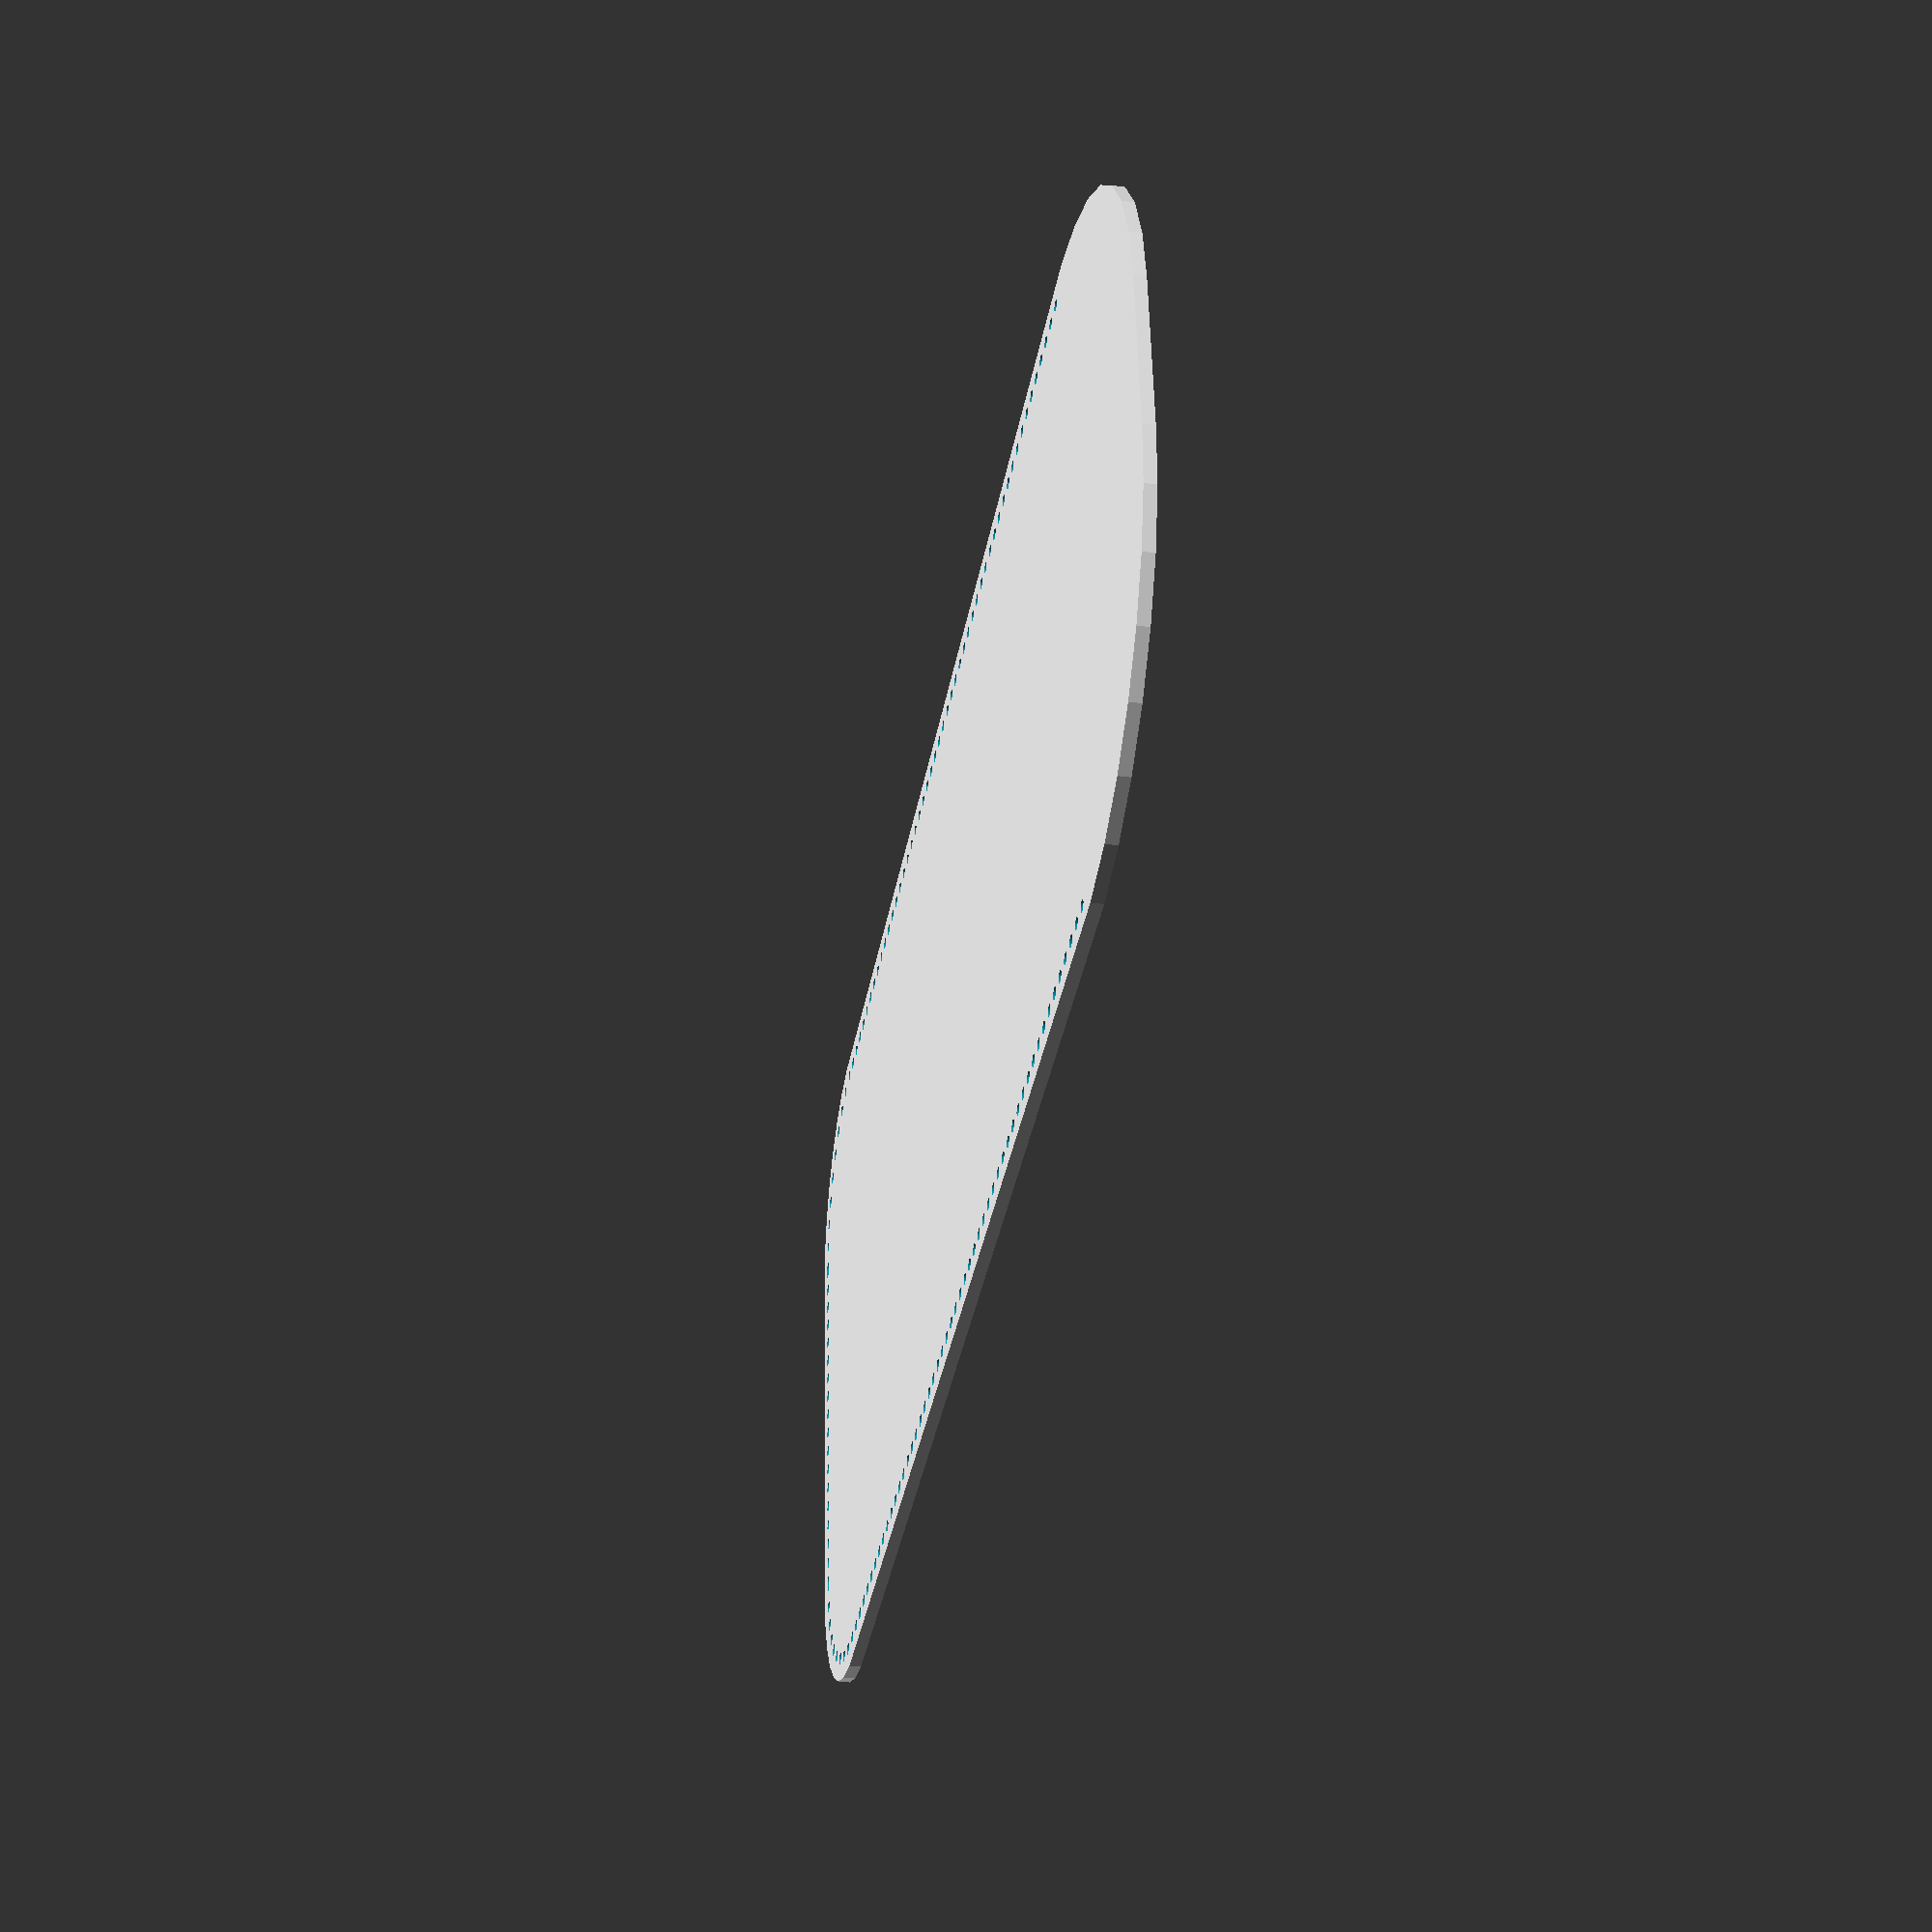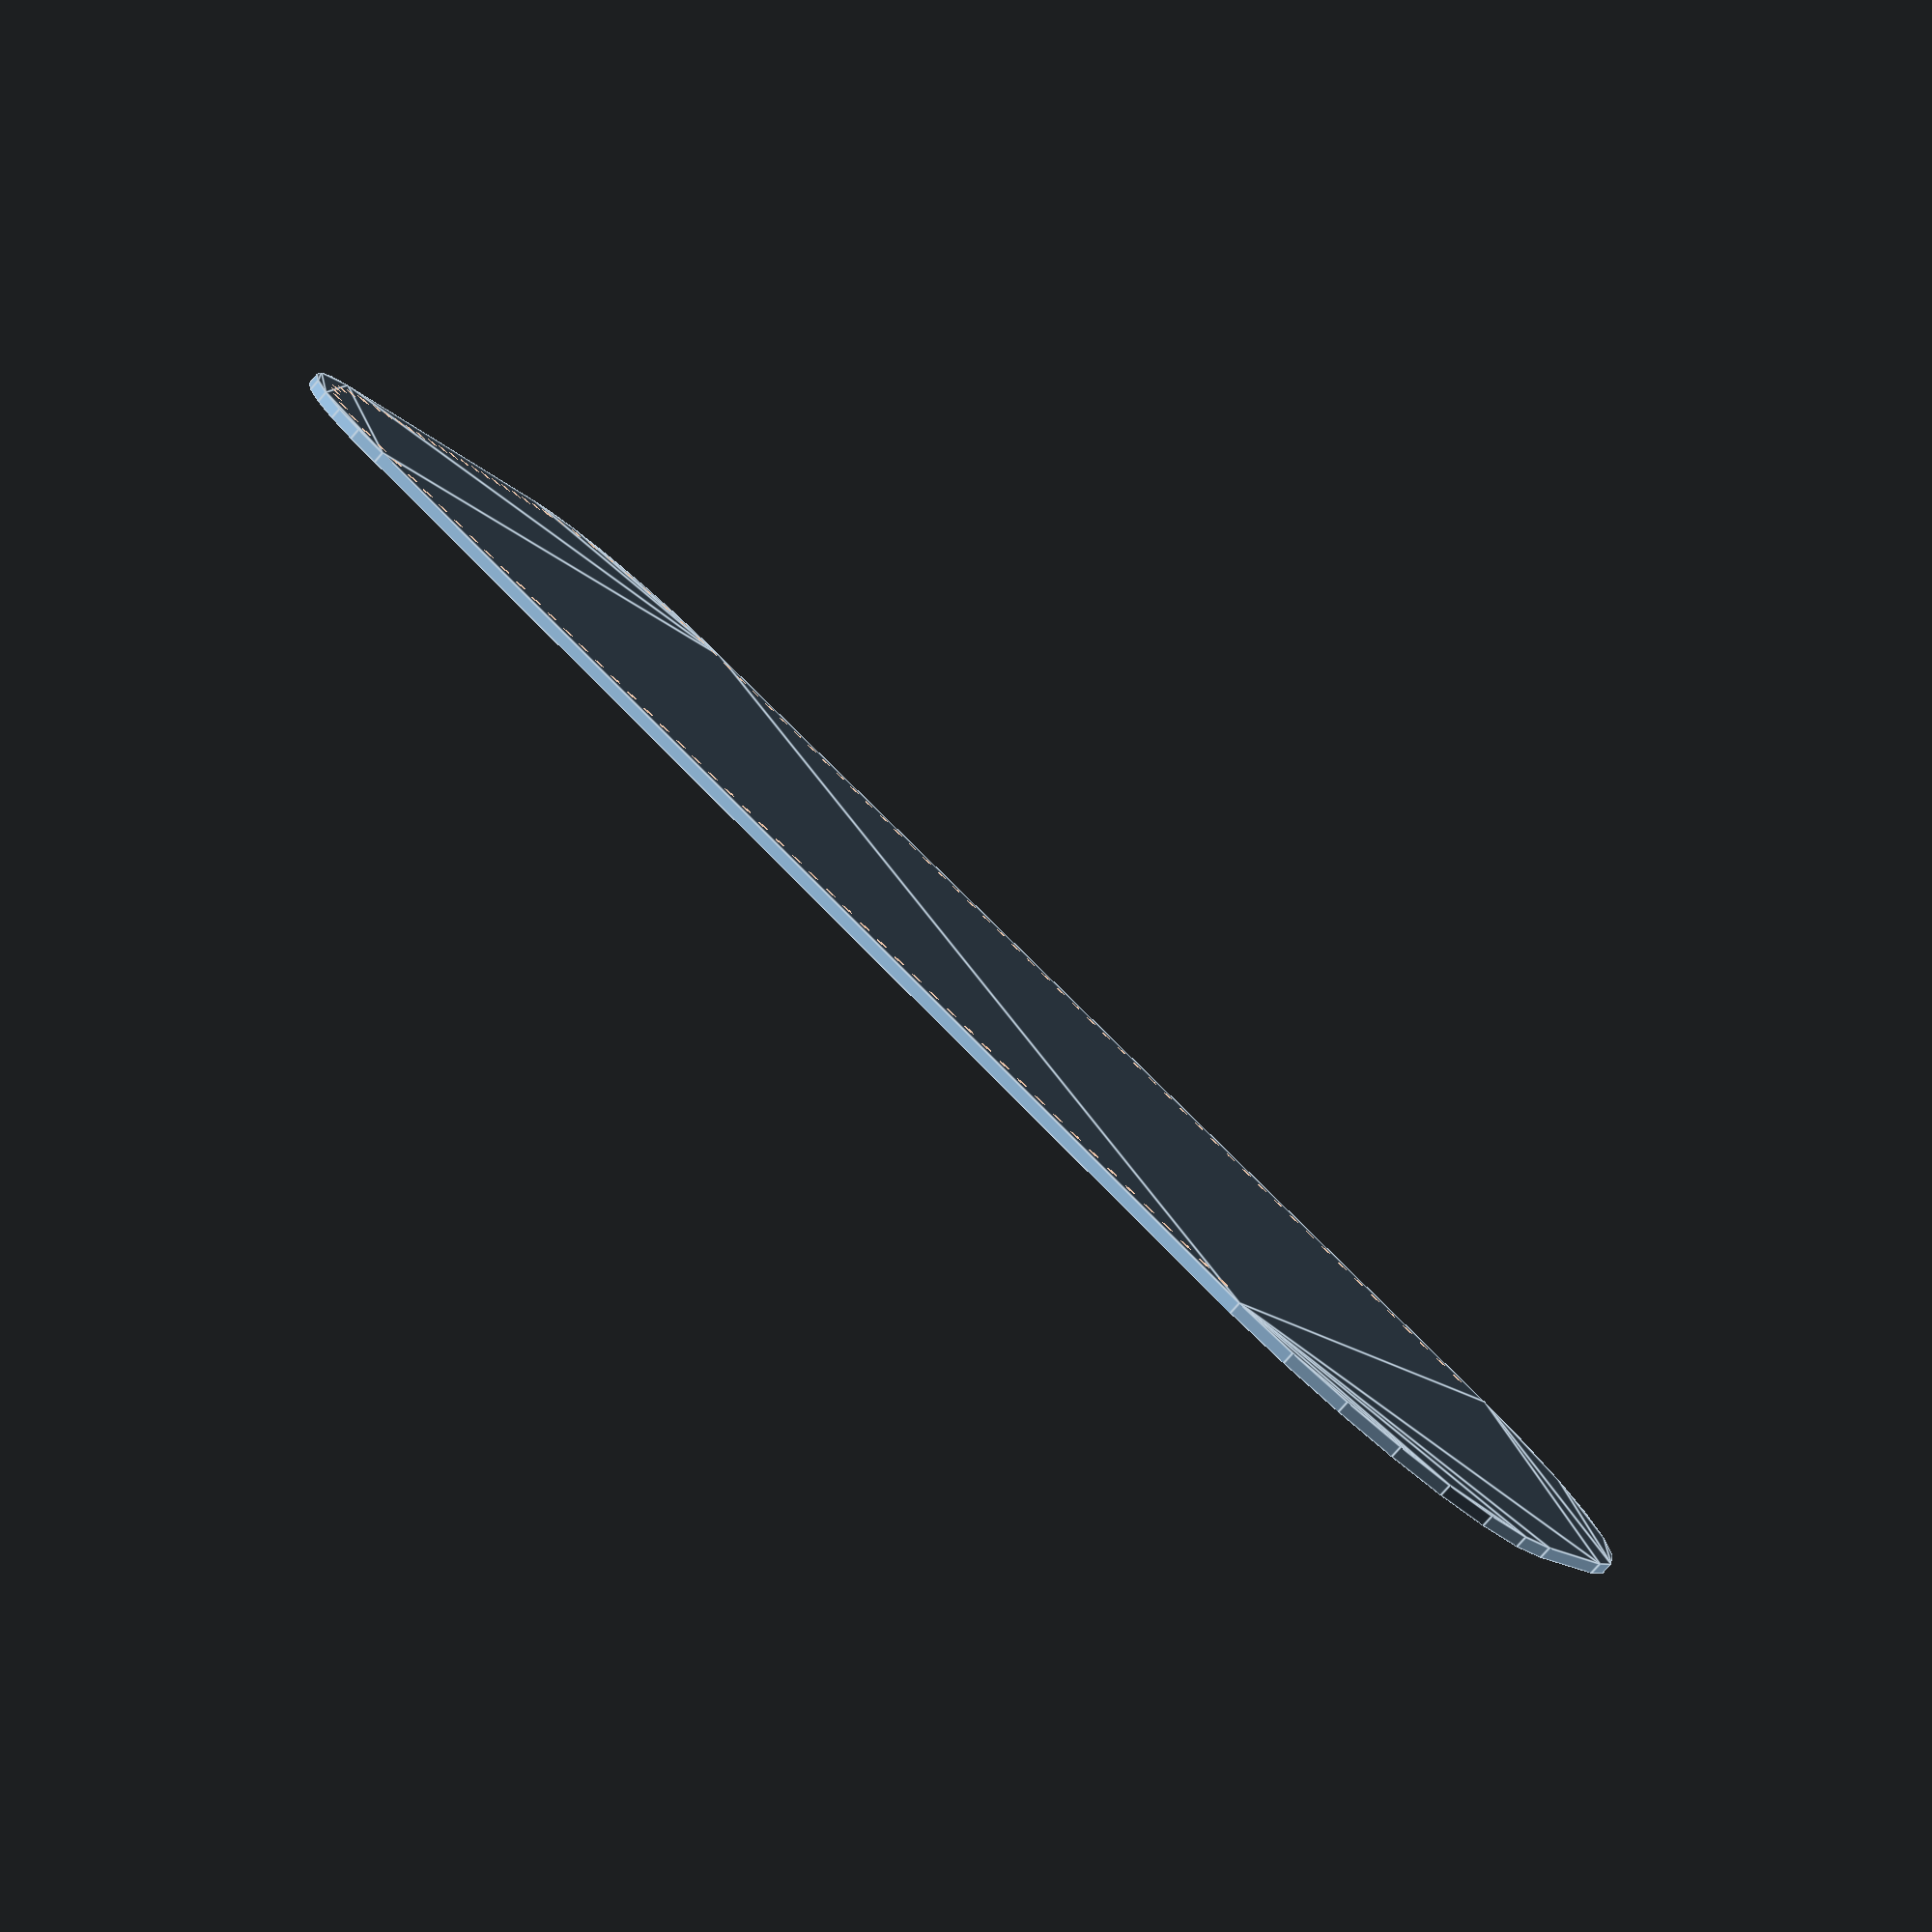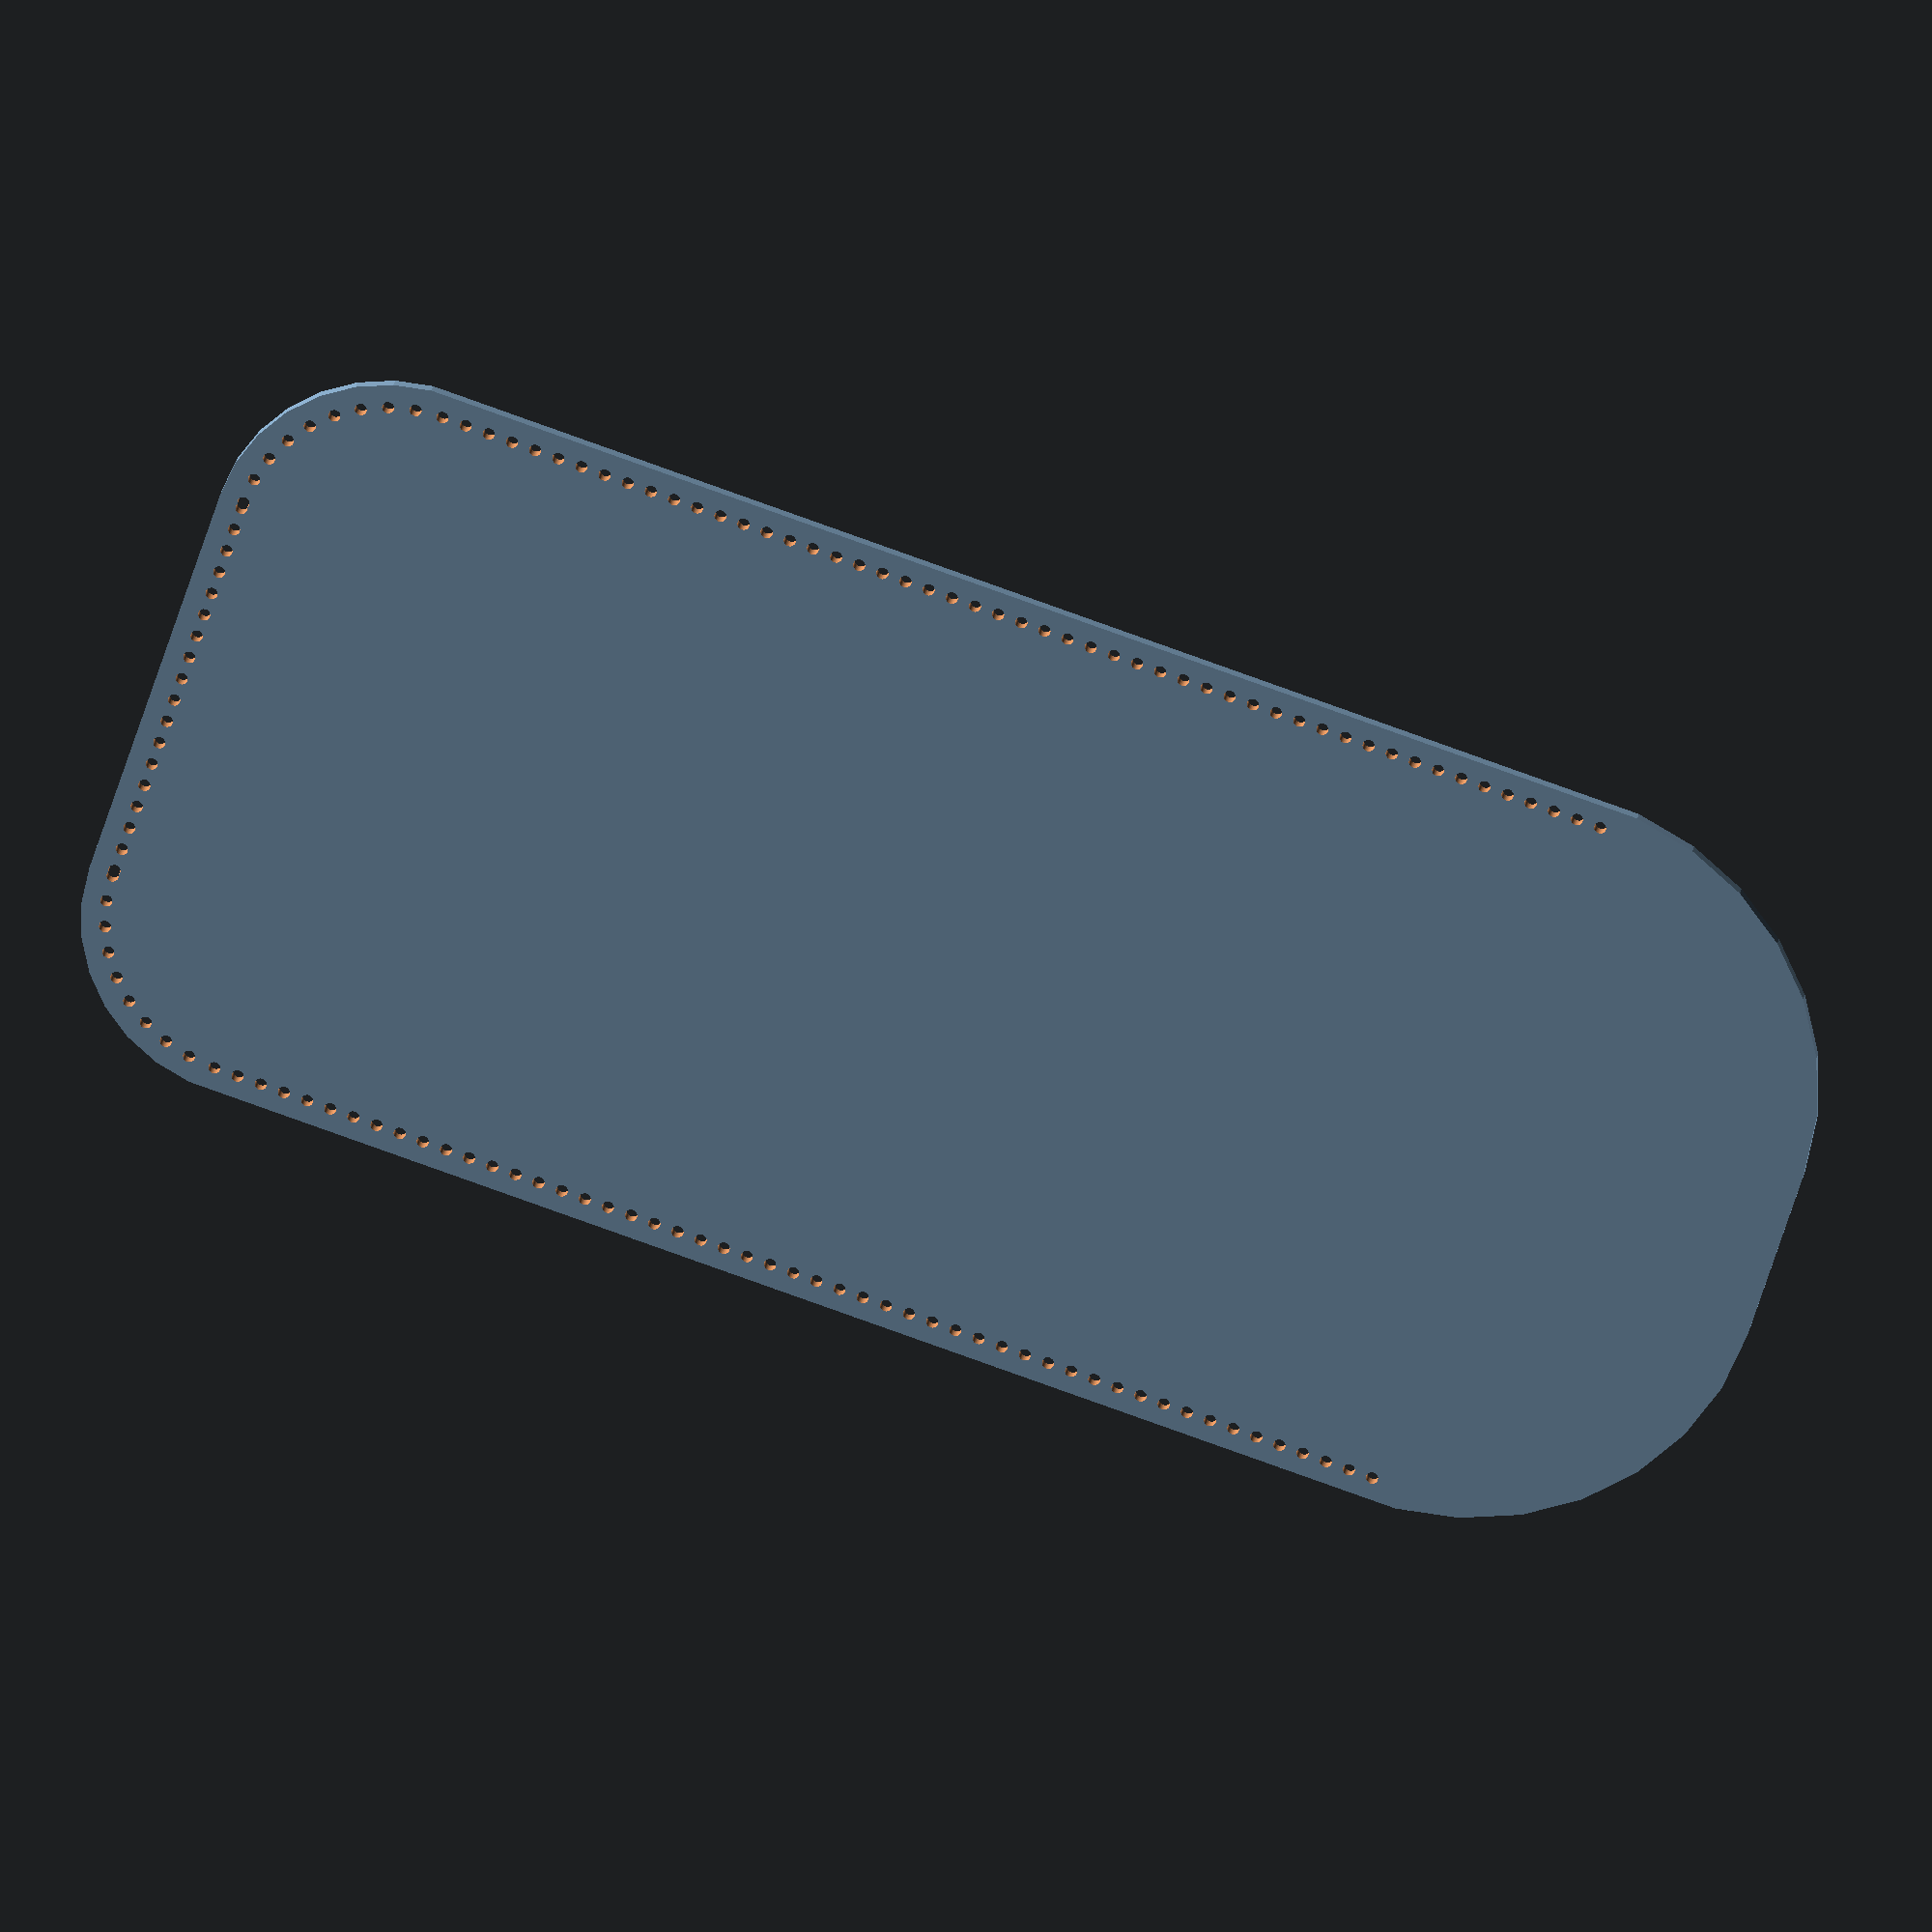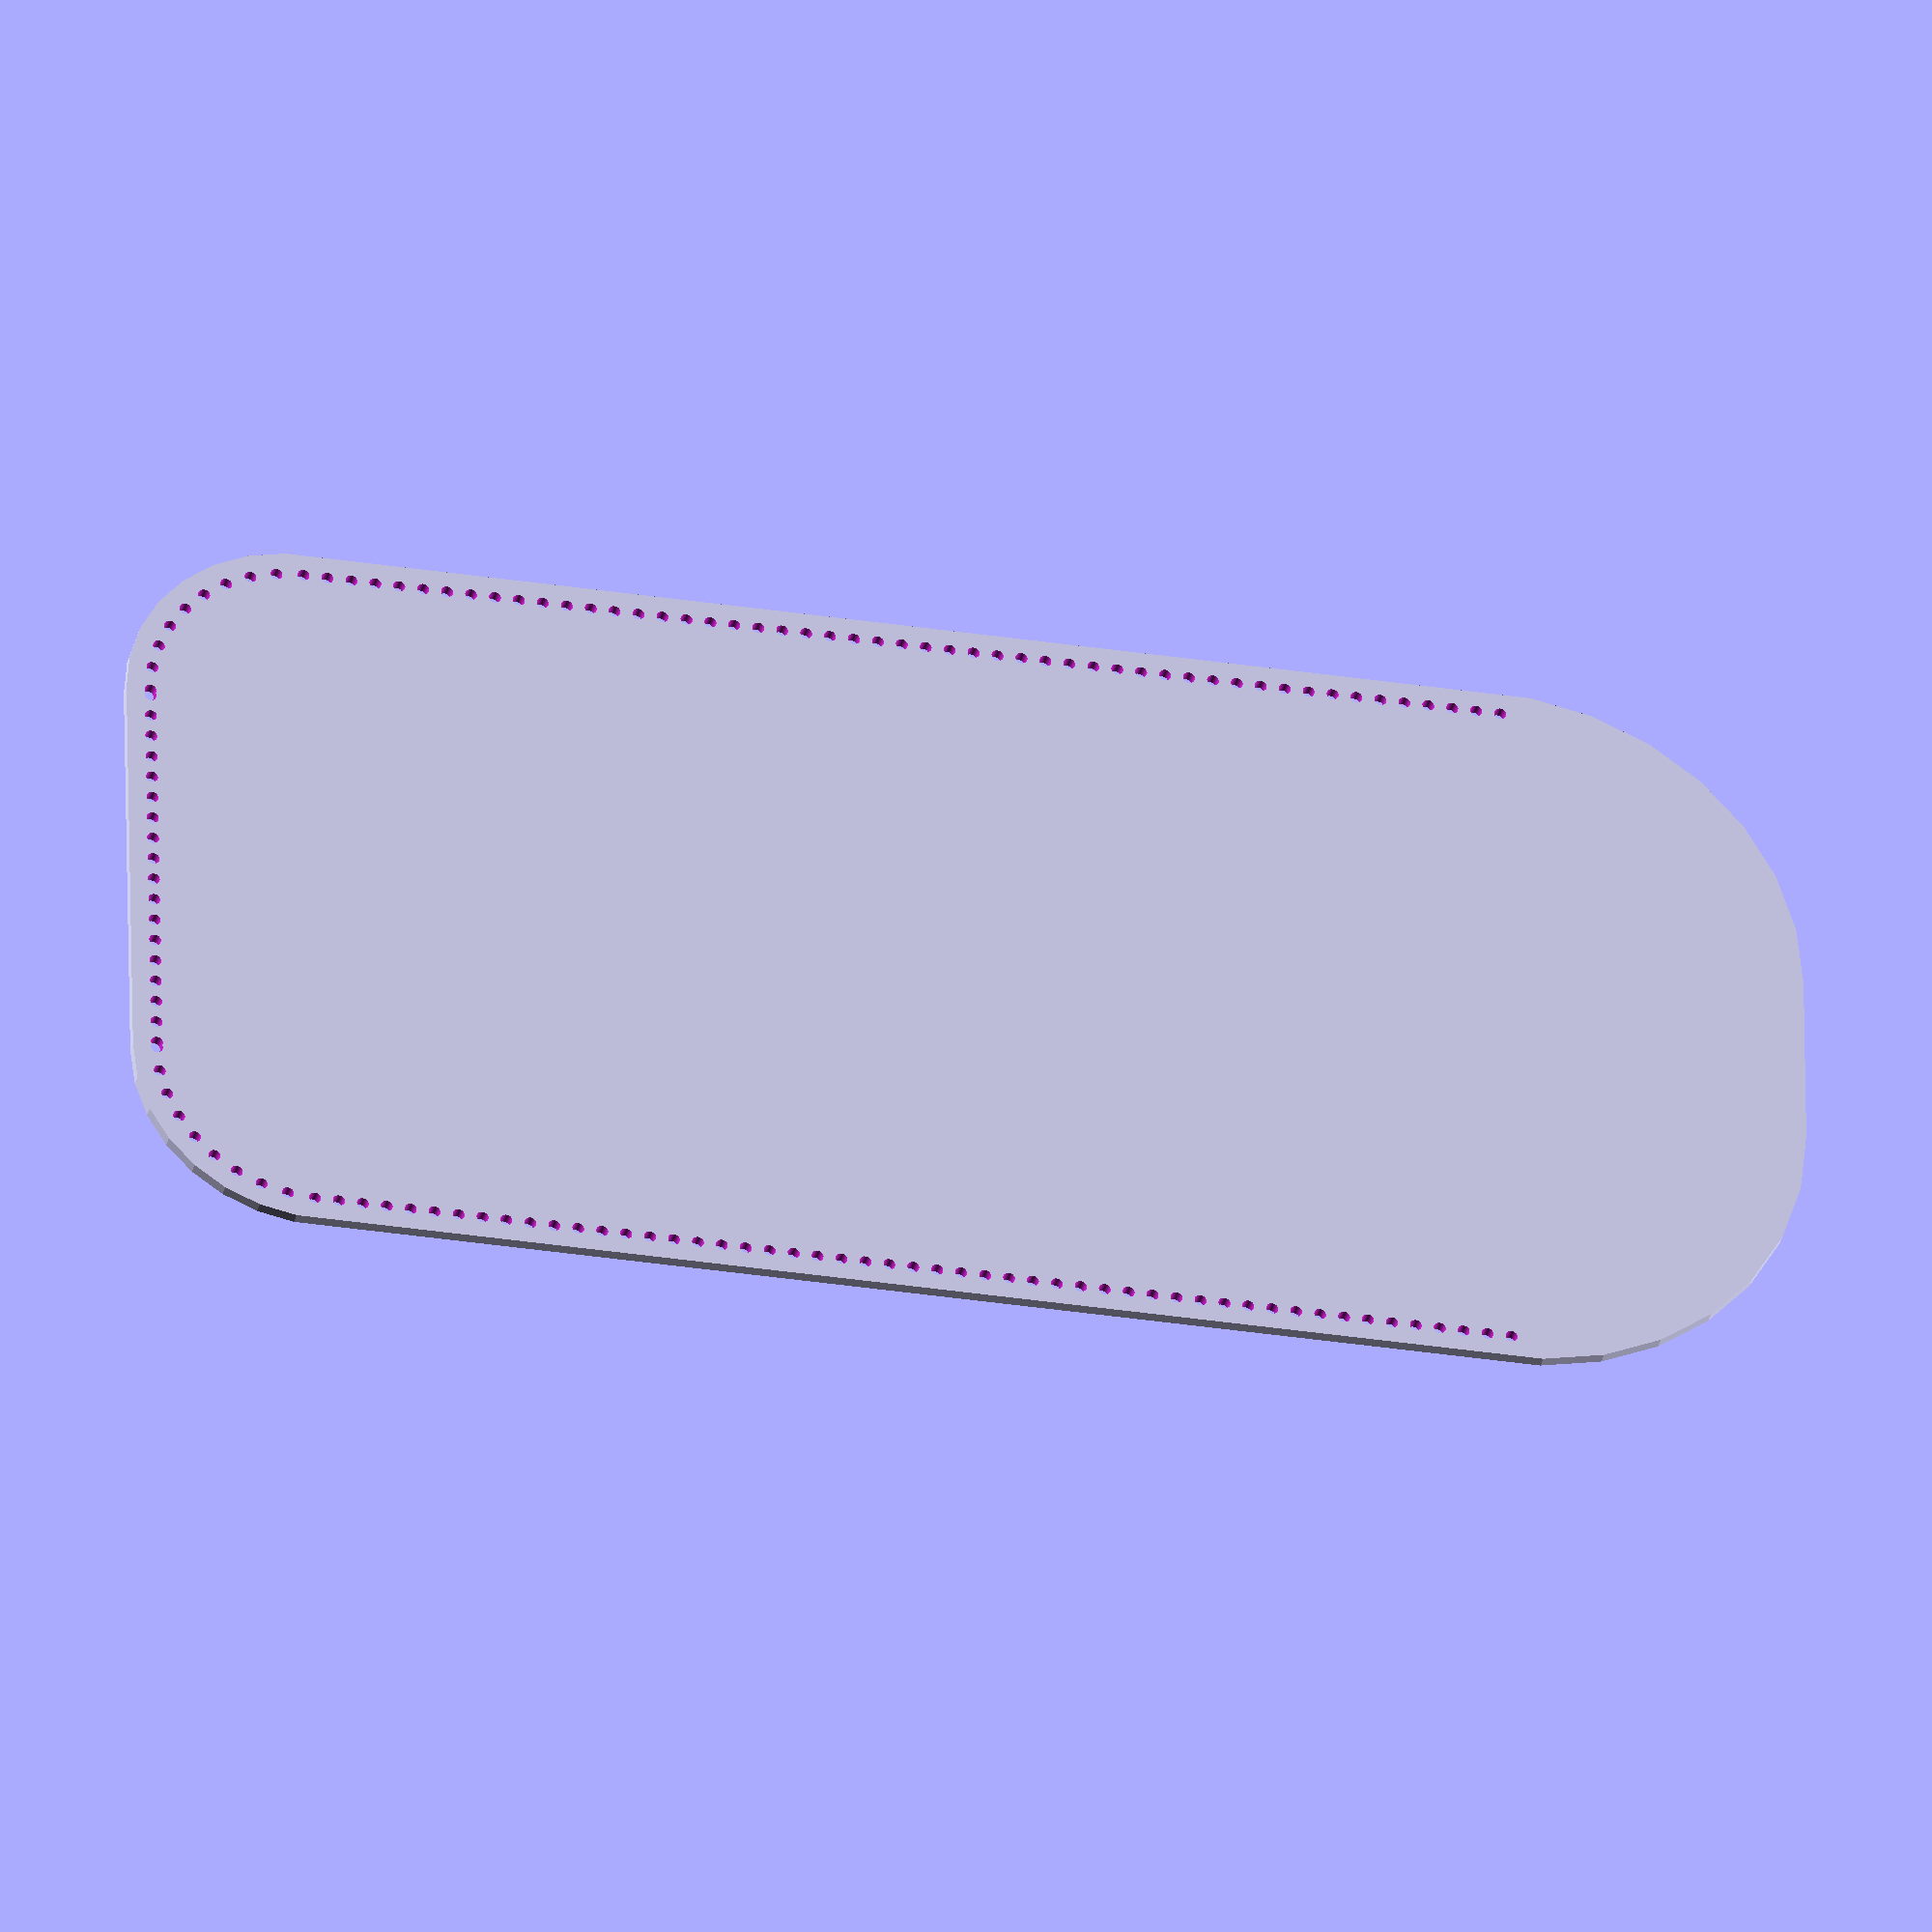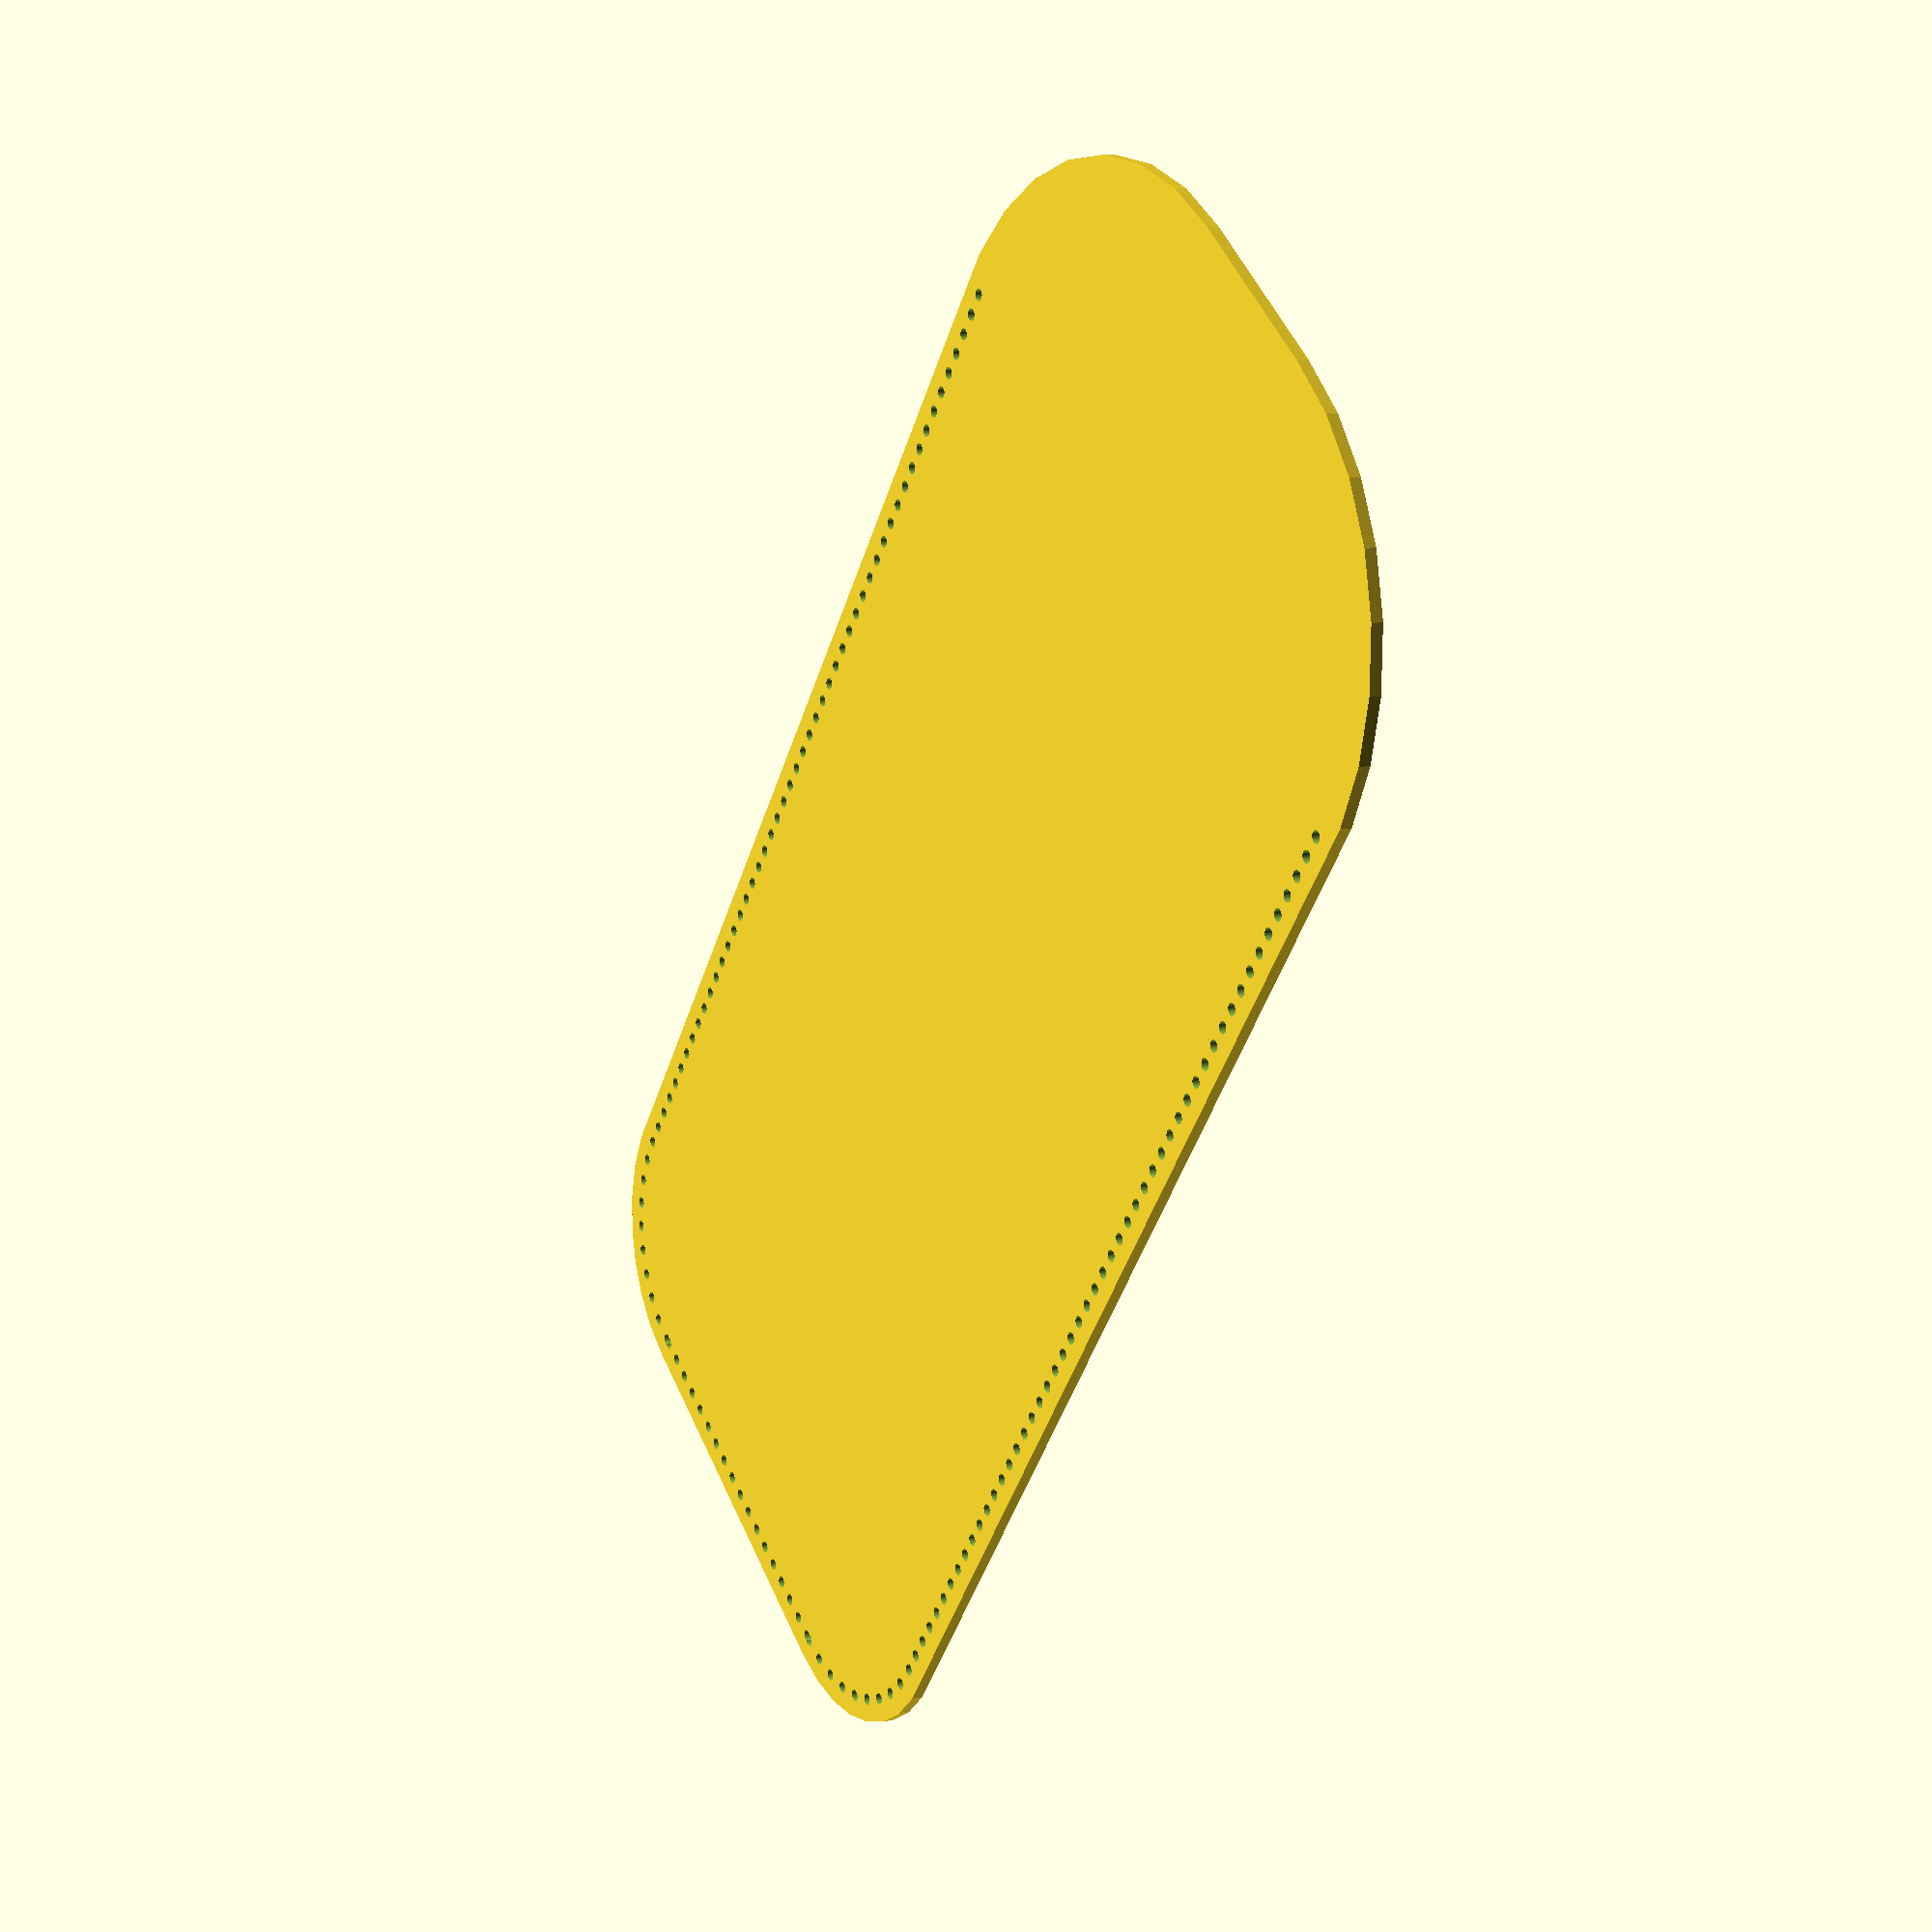
<openscad>
// 14 x 6.5cm


width = 65;
length = 140;
BigRadius = 25;
LittleRadius = 15;
NeedleHoleSize = 1;

//% square([140,65]);


difference(){
    body();
    NarrowSideStitchHoles();
    LongSideStitchHoles();
    CornerStitchHoles();

}



module body()
{
    hull()
    {
        translate([LittleRadius,LittleRadius]) circle(r=LittleRadius);
        translate([LittleRadius,width-LittleRadius]) circle(r=LittleRadius);
        translate([length-BigRadius,BigRadius]) circle(r=BigRadius);
        translate([length-BigRadius,width-BigRadius]) circle(r=BigRadius);
    }
}

module NarrowSideStitchHoles()
{
    centeringfactor = .5;
    for(i=[LittleRadius:2:width-LittleRadius])
    {
        translate([2, i + centeringfactor]) circle(d=NeedleHoleSize, $fn=60);
    }

}



module LongSideStitchHoles()
{
    for(i=[LittleRadius:2:length-BigRadius])
    {
        translate([i, 2]) circle(d=NeedleHoleSize, $fn=60);
        translate([i, width-2]) circle(d=NeedleHoleSize, $fn=60);
    }

}

module CornerStitchHoles()
{
    //create Quarter circle pattern    
        for (i=[180:10:270]) {
            //theta is degrees set by for loop from 0 to 360 (degrees)
            theta=i;
            //this sets the x axis point based on the COS of the theta
            x=0+((LittleRadius-2))*cos(theta);
            //this sets the y axis point based on the sin of the theta
            y=0+((LittleRadius-2))*sin(theta);
            //this creates the circle or other obect at the x,y point
            translate([LittleRadius+x,LittleRadius+y,0])circle(d=NeedleHoleSize,$fn=60);
        }//end for loop for circle creation


   //create Quarter circle pattern    
        for (i=[90:10:180]) {
            //theta is degrees set by for loop from 0 to 360 (degrees)
            theta=i;
            //this sets the x axis point based on the COS of the theta
            x=0+((LittleRadius-2))*cos(theta);
            //this sets the y axis point based on the sin of the theta
            y=0+((LittleRadius-2))*sin(theta);
            //this creates the circle or other obect at the x,y point
            translate([LittleRadius+x,width-LittleRadius+y,0])circle(d=NeedleHoleSize,$fn=60);
        }//end for loop for circle creation
}

</openscad>
<views>
elev=213.0 azim=174.0 roll=100.4 proj=p view=solid
elev=261.4 azim=209.4 roll=221.4 proj=p view=edges
elev=338.2 azim=162.1 roll=187.9 proj=o view=wireframe
elev=214.0 azim=179.1 roll=193.0 proj=o view=solid
elev=169.9 azim=52.8 roll=299.7 proj=p view=solid
</views>
